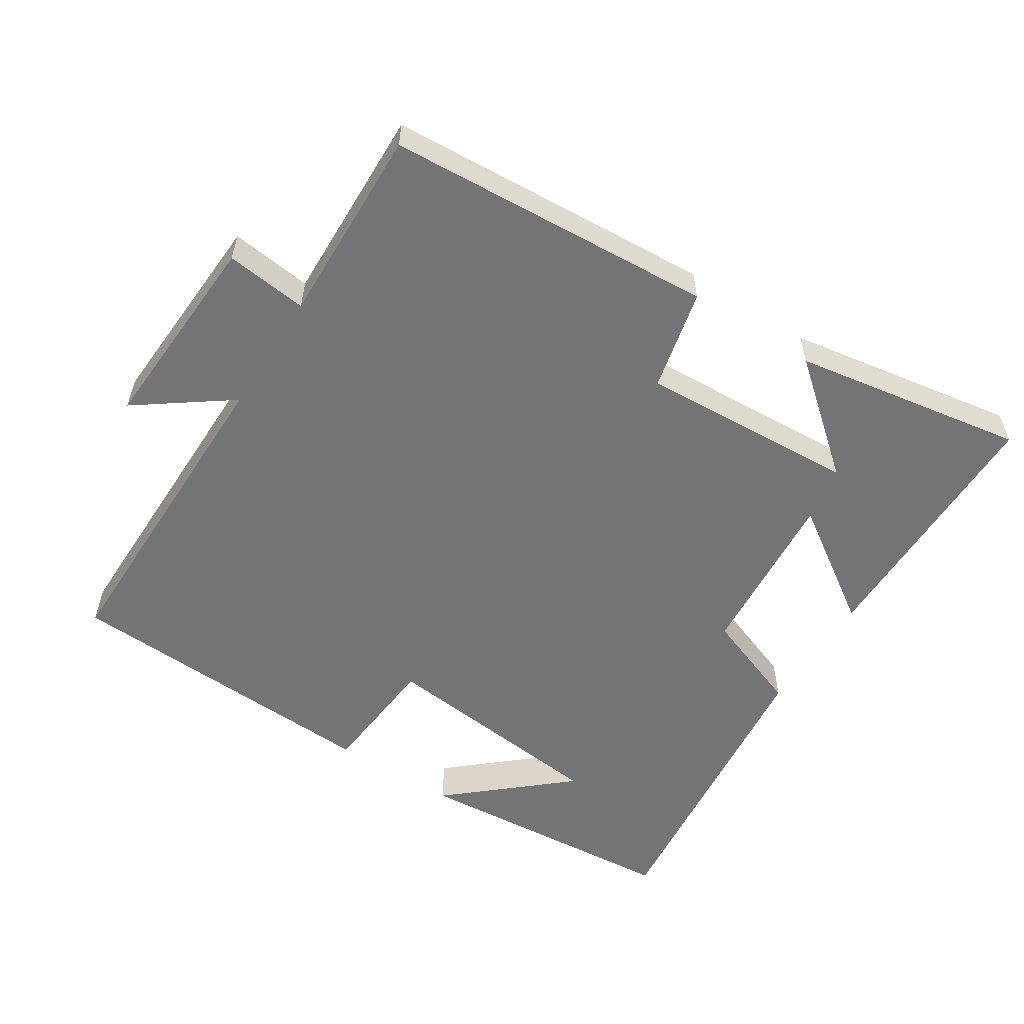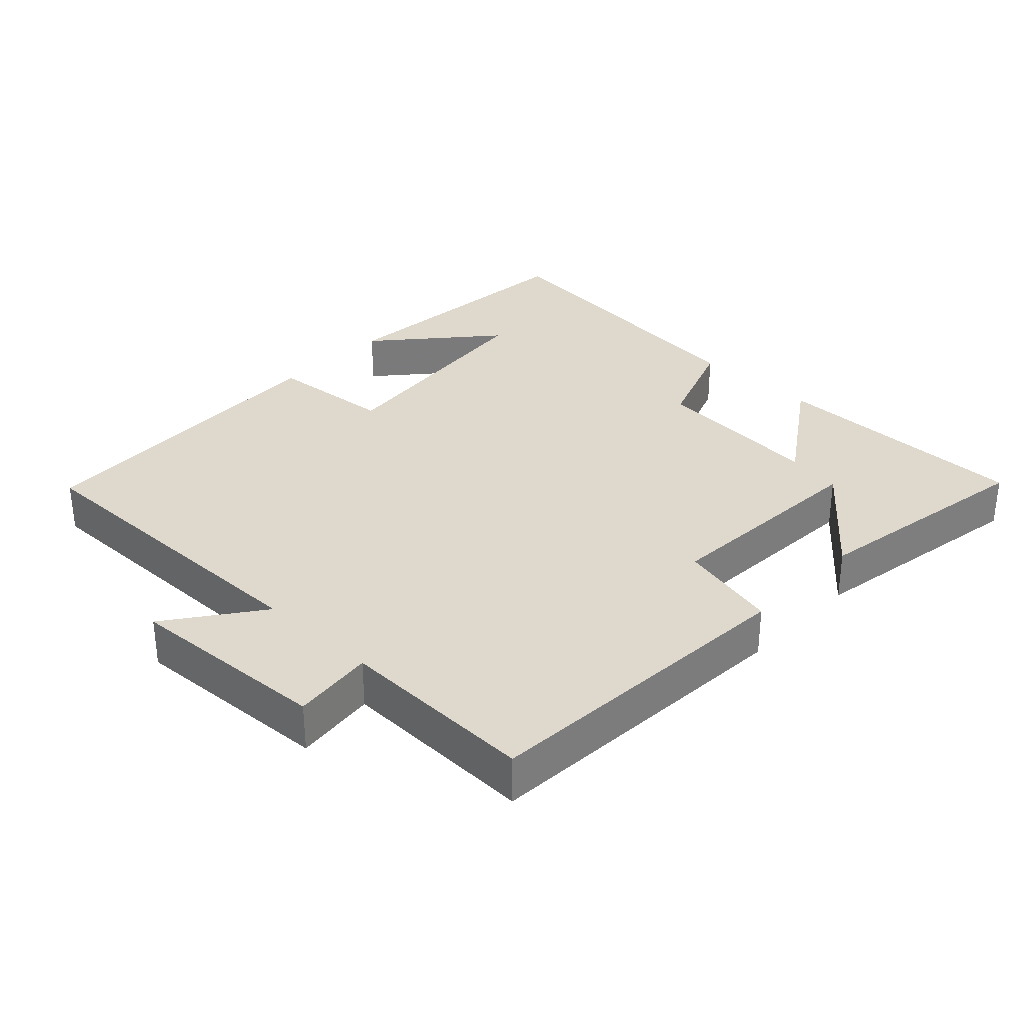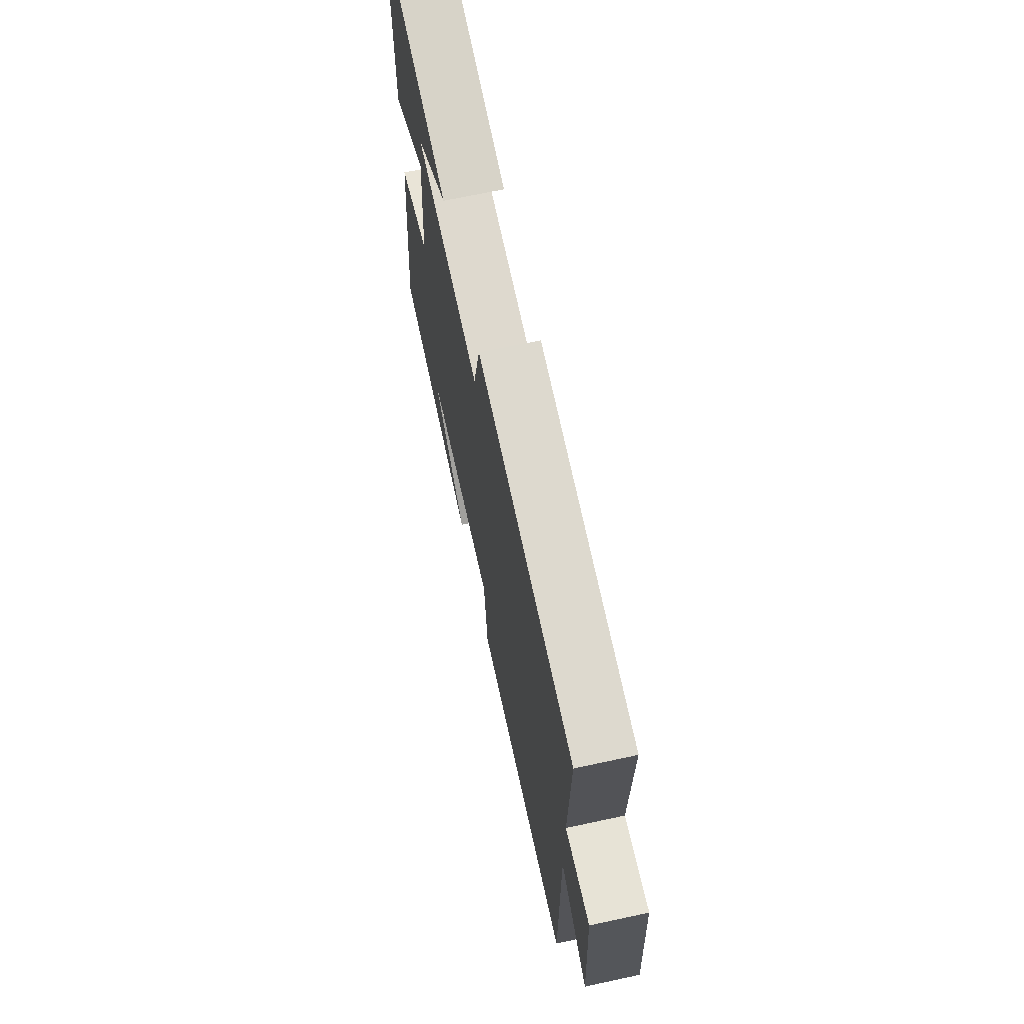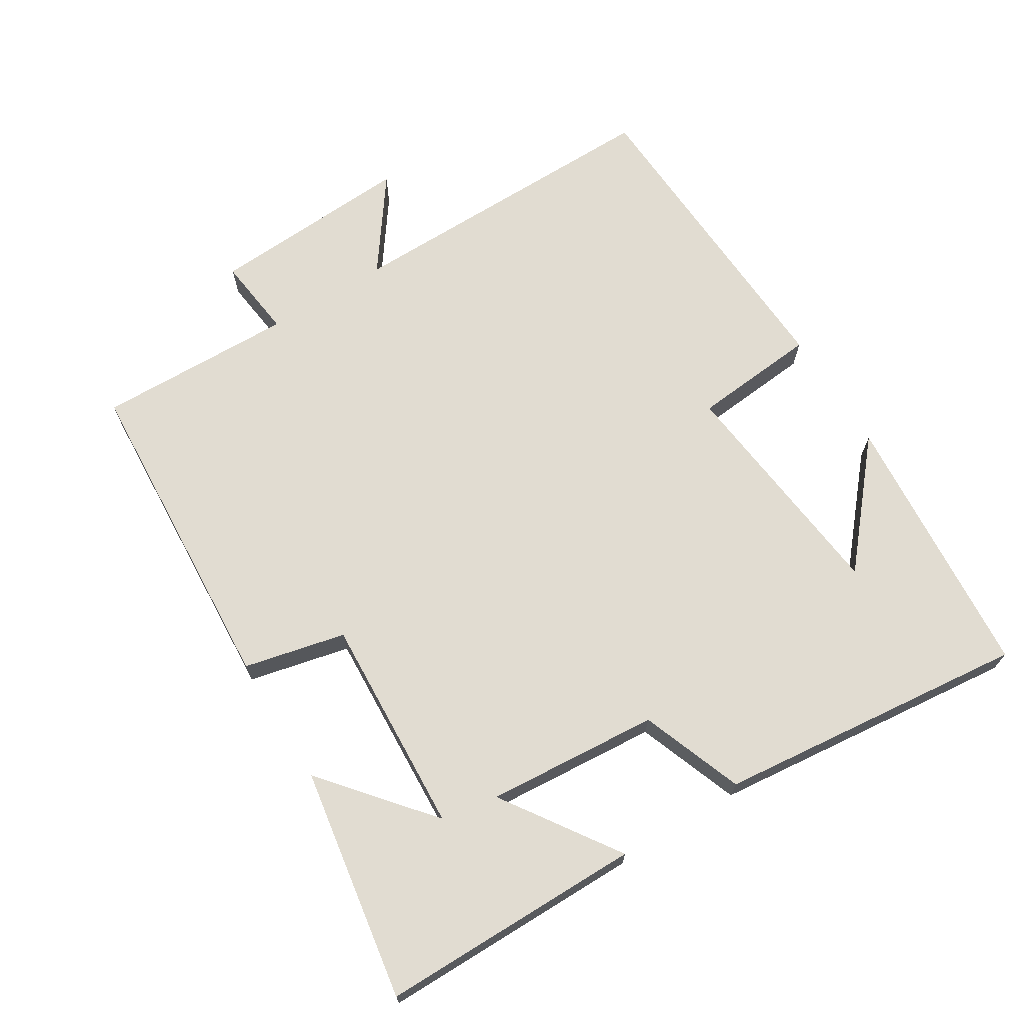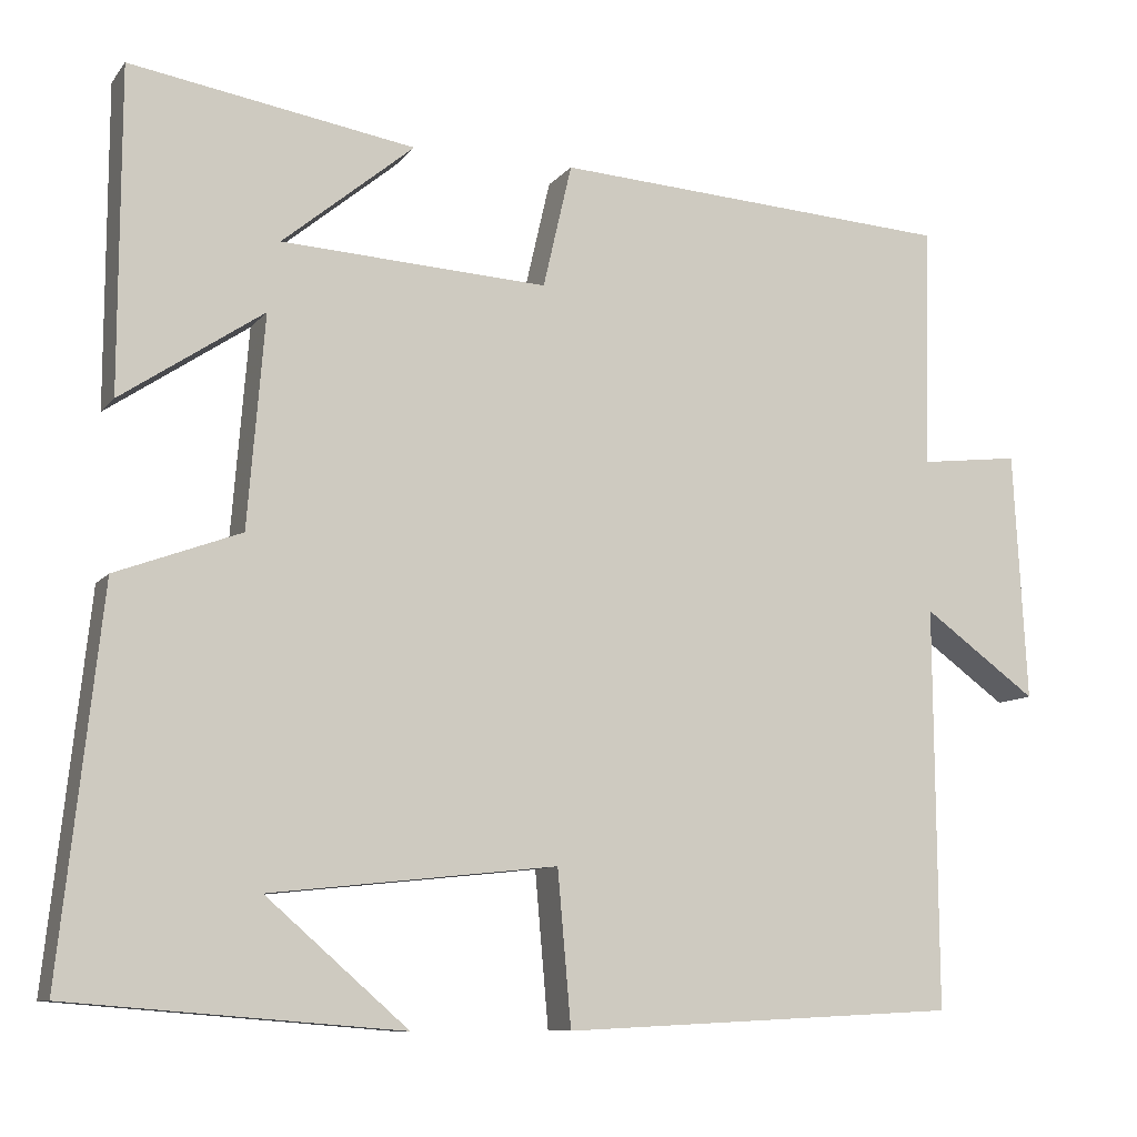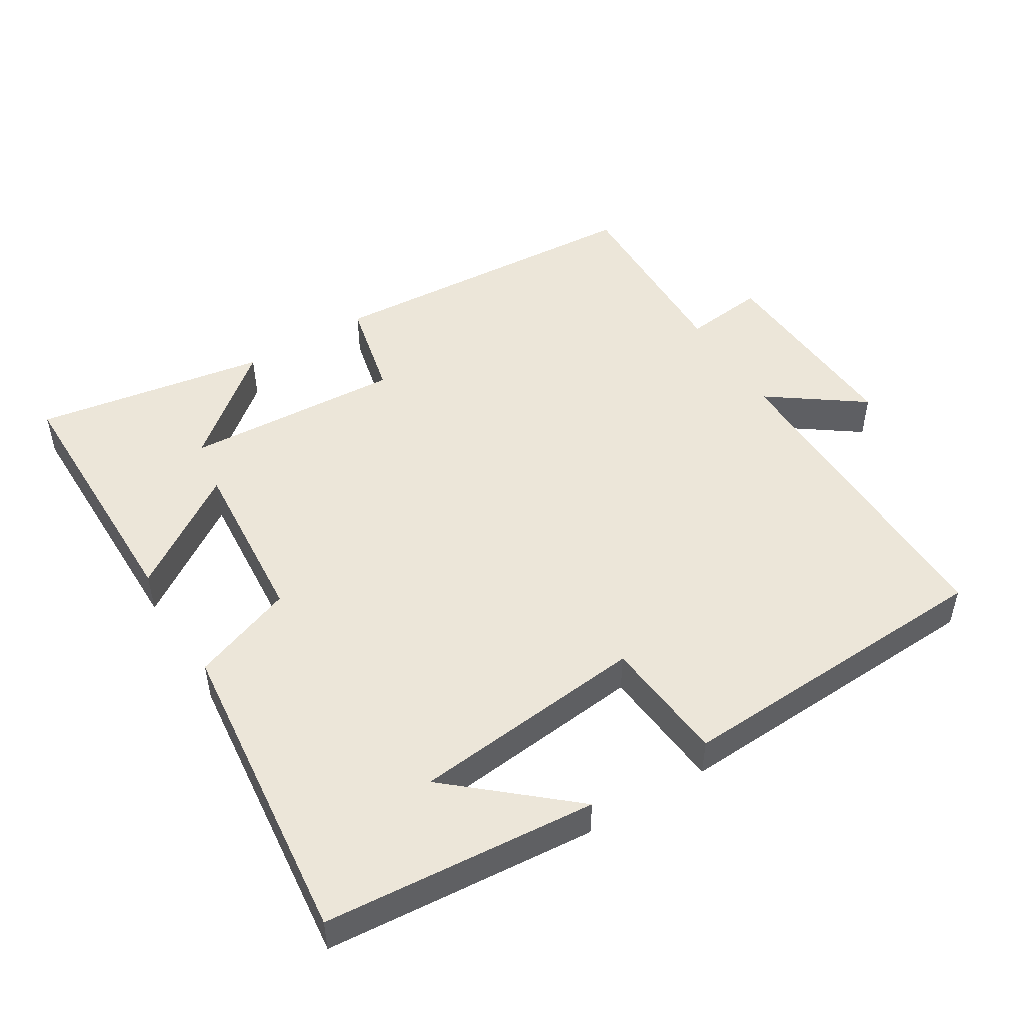
<metadata>
{"format":"obj","ext":"obj","renderer":"f3d","projection":"perspective","resolution":1024,"background":"white","views":[{"elev":-56.3,"azim":-32.6,"up":"+Y"},{"elev":32.2,"azim":-46.5,"up":"+Y"},{"elev":68.5,"azim":-102.2,"up":"+Z"},{"elev":69.0,"azim":58.1,"up":"+Y"},{"elev":-9.6,"azim":158.2,"up":"+Z"},{"elev":49.0,"azim":148.3,"up":"+Y"}]}
</metadata>
<code>
v -0.503 0.07 -0.477
v -0.5 0.07 -0.001
v -0.635 0.07 -0.099
v -0.619 0.07 0.197
v -0.5 0.07 0.183
v -0.508 0.07 0.47
v -0.032 0.07 0.5
v 0.002 0.07 0.353
v 0.318 0.07 0.371
v 0.162 0.07 0.5
v 0.499 0.07 0.556
v 0.5 0.07 0.175
v 0.332 0.07 0.288
v 0.352 0.07 0.038
v 0.5 0.07 -0.017
v 0.549 0.07 -0.468
v 0.156 0.07 -0.5
v 0.324 0.07 -0.354
v -0.016 0.07 -0.318
v -0.032 0.07 -0.5
v -0.503 0 -0.477
v -0.5 0 -0.001
v -0.635 0 -0.099
v -0.619 0 0.197
v -0.5 0 0.183
v -0.508 0 0.47
v -0.032 0 0.5
v 0.002 0 0.353
v 0.318 0 0.371
v 0.162 0 0.5
v 0.499 0 0.556
v 0.5 0 0.175
v 0.332 0 0.288
v 0.352 0 0.038
v 0.5 0 -0.017
v 0.549 0 -0.468
v 0.156 0 -0.5
v 0.324 0 -0.354
v -0.016 0 -0.318
v -0.032 0 -0.5
f 19 20 1 2
f 18 19 2
f 16 17 18
f 14 15 16 18
f 13 14 18 2
f 11 12 13
f 9 10 11
f 9 11 13
f 8 9 13 2
f 5 6 7 8
f 2 3 4 5
f 2 5 8
f 22 21 40 39
f 22 39 38
f 38 37 36
f 38 36 35 34
f 22 38 34 33
f 33 32 31
f 31 30 29
f 33 31 29
f 22 33 29 28
f 28 27 26 25
f 25 24 23 22
f 28 25 22
f 1 21 22 2
f 2 22 23 3
f 3 23 24 4
f 4 24 25 5
f 5 25 26 6
f 6 26 27 7
f 7 27 28 8
f 8 28 29 9
f 9 29 30 10
f 10 30 31 11
f 11 31 32 12
f 12 32 33 13
f 13 33 34 14
f 14 34 35 15
f 15 35 36 16
f 16 36 37 17
f 17 37 38 18
f 18 38 39 19
f 19 39 40 20
f 20 40 21 1

</code>
